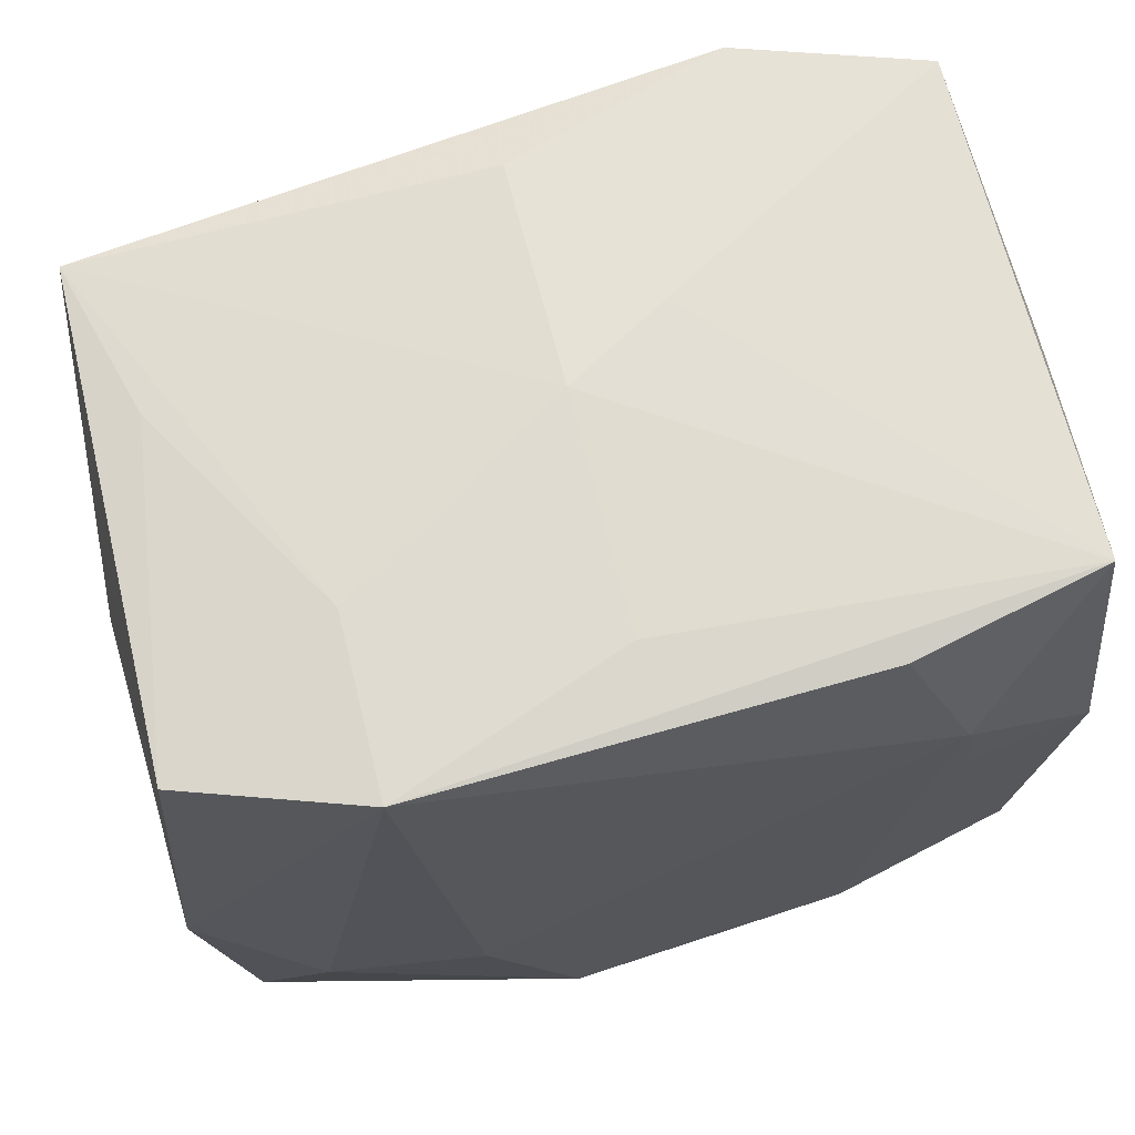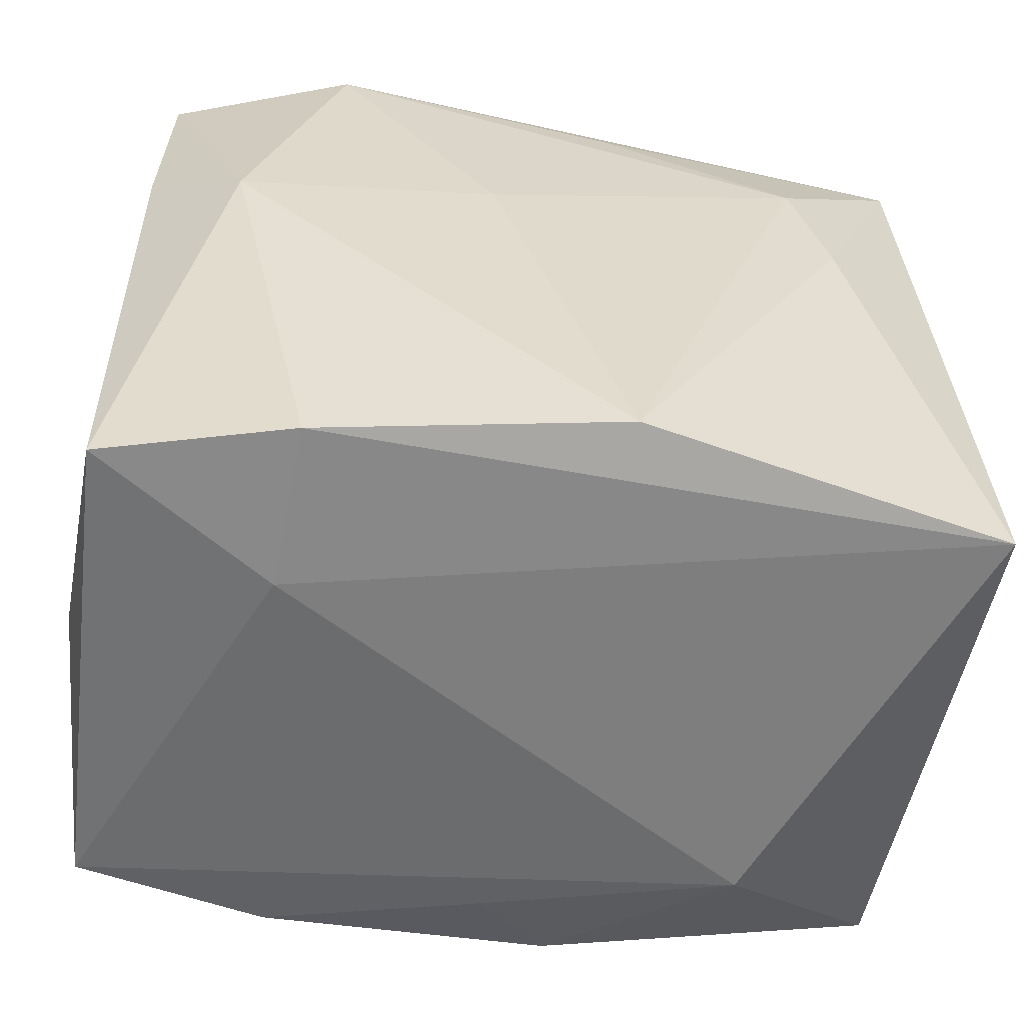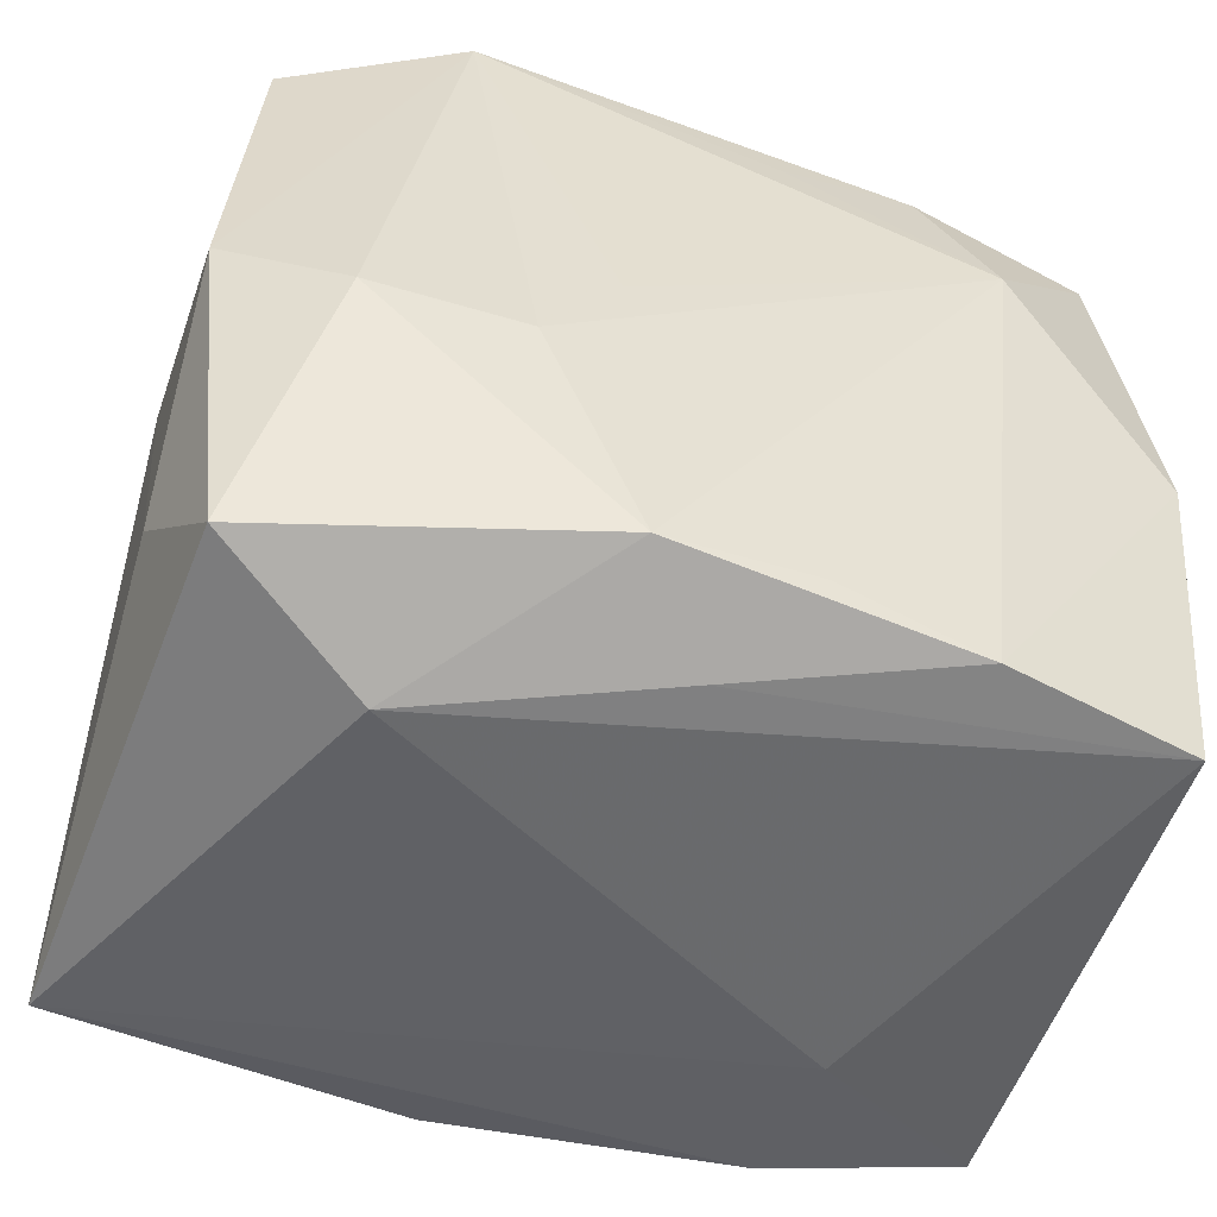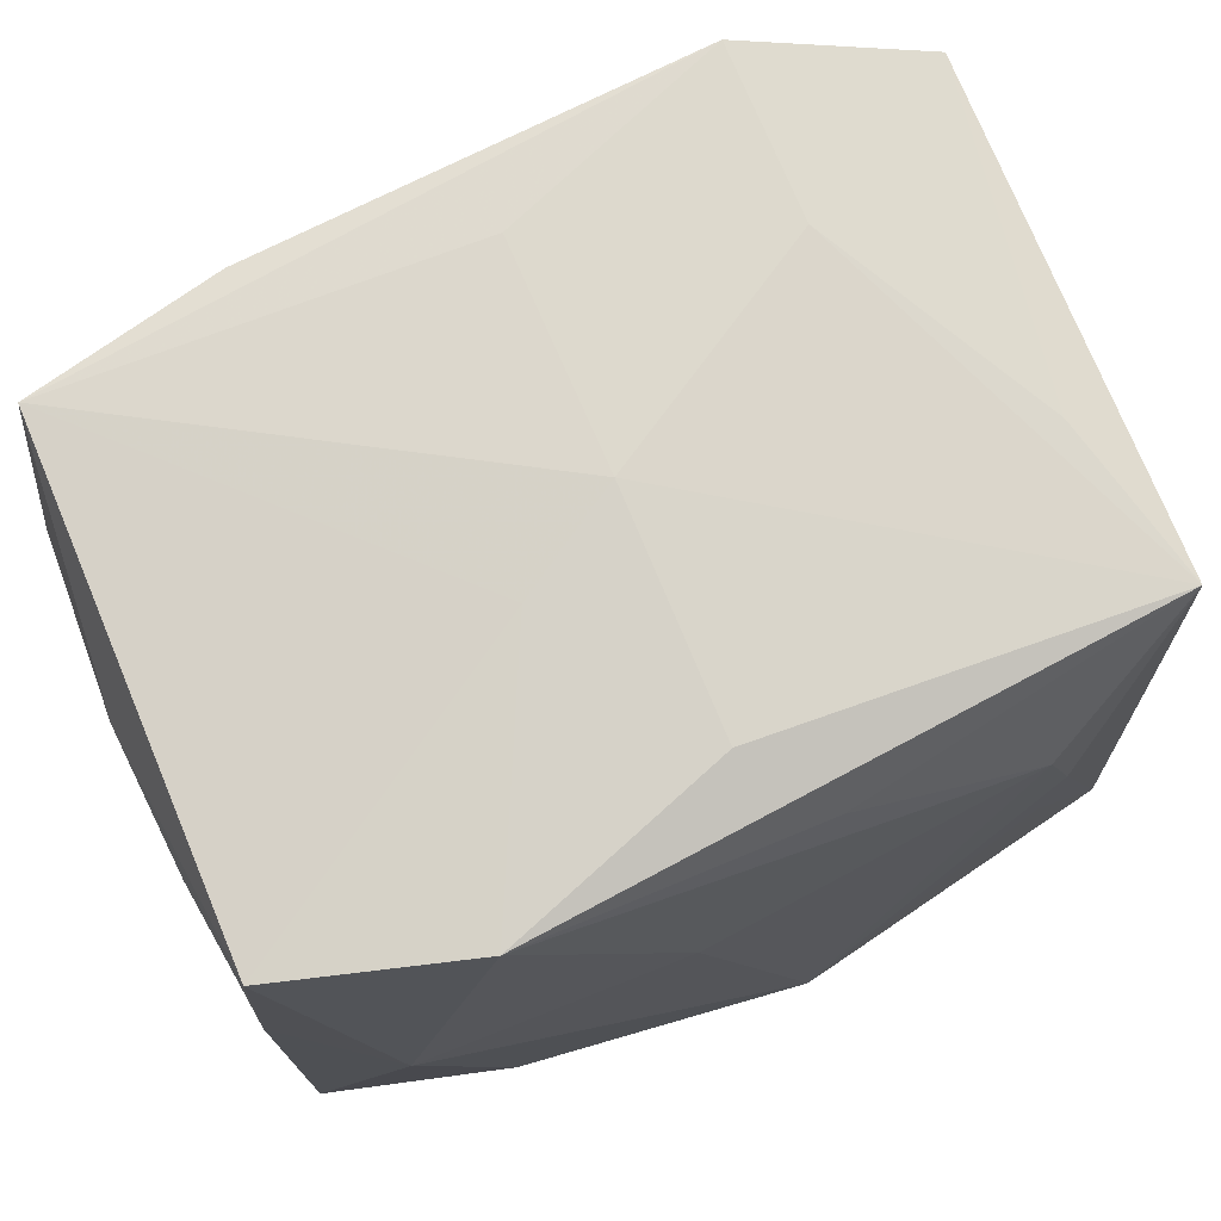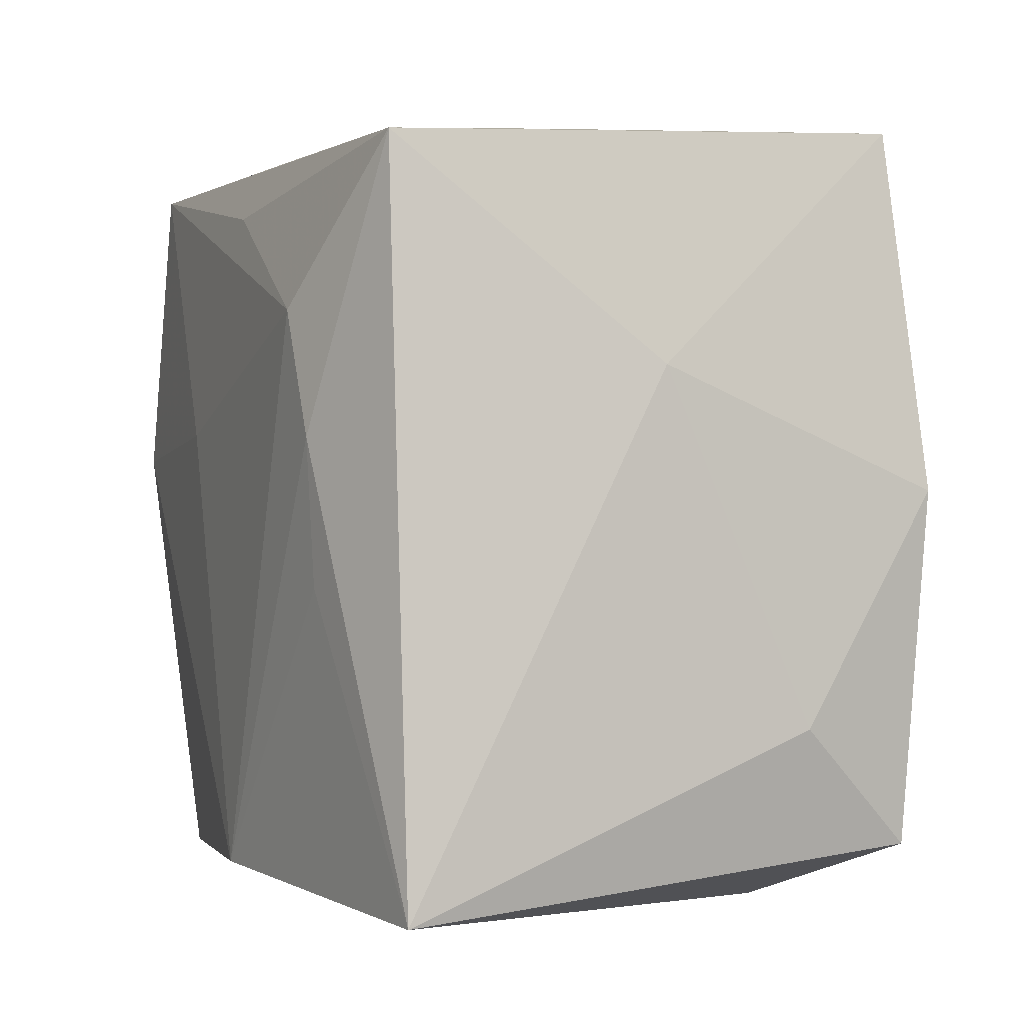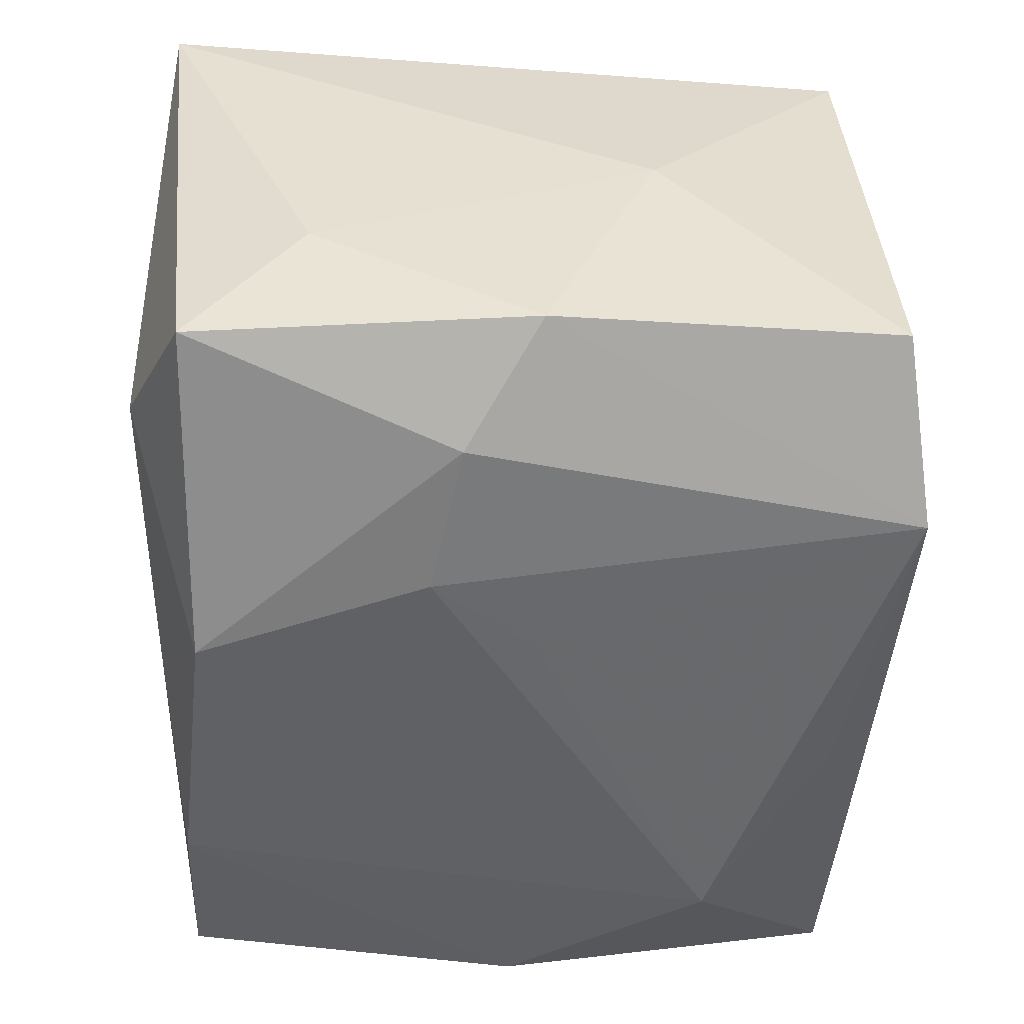
<metadata>
{"format":"obj","ext":"obj","renderer":"f3d","projection":"perspective","resolution":1024,"background":"white","views":[{"elev":69.8,"azim":163.6,"up":"+Y"},{"elev":-57.9,"azim":-9.2,"up":"+Y"},{"elev":-49.7,"azim":160.3,"up":"+Y"},{"elev":71.7,"azim":-25.2,"up":"+Y"},{"elev":-1.3,"azim":67.4,"up":"+Y"},{"elev":-50.2,"azim":87.7,"up":"+Z"}]}
</metadata>
<code>
v -0.02031 0.01663 -0.02486
v -0.02512 0.004872 0.02378
v -0.008309 0.02899 0.005939
v 0.01788 0.02918 -0.008847
v -0.03302 -0.02012 -0.001977
v -0.03323 0.01635 0.009379
v 0.01921 -0.02954 -0.01189
v -0.03048 -0.02563 -0.02146
v -0.01561 -0.02552 -0.02439
v 0.02515 -0.004299 -0.0236
v 0.03319 0.009777 0.001862
v -0.03287 0.001116 -0.02195
v -0.01564 0.02776 -0.02209
v -0.03332 0.0208 -0.0003327
v 0.0007046 -0.02745 -0.01857
v 0.008149 0.00133 -0.02489
v -0.004607 -0.02302 -0.02502
v 0.02964 0.02561 0.02126
v 0.03361 -0.01599 -0.0092
v 0.03099 -0.02476 -0.01836
v -0.000826 0.02811 0.01893
v 0.006723 -0.02379 -0.0254
v -0.03254 0.01158 0.01895
v -0.01765 -0.02773 0.02151
v 0.03387 0.001152 -0.01898
v 0.02216 0.004732 0.02472
v -0.01812 -0.02878 0.009224
v 0.03153 0.02748 -0.01663
v -0.03195 -0.02714 0.0171
v 0.0192 0.01399 0.02522
v -0.01806 0.02685 0.02407
v 0.004971 -0.02695 0.02522
v -0.0001288 0.0298 0.001349
v 0.01846 0.0298 -0.02232
v -0.0321 0.02616 0.01927
v 0.0005703 0.02942 -0.01624
v 0.02678 0.0269 0.008528
v 0.03221 -0.0287 0.02072
v -0.0305 0.02765 -0.01924
v 0.02198 -0.005936 0.02406
v -0.03293 -0.005643 0.007624
v 0.004272 0.02251 0.02415
v -0.02246 0.006636 -0.02413
v -0.004698 0.02543 -0.02295
v -0.005333 0.006189 0.02522
v 0.01386 -0.006372 -0.02523
f 11 38 19
f 18 38 11
f 27 8 7
f 7 38 27
f 12 8 5
f 38 18 26
f 14 39 12
f 35 39 14
f 12 5 14
f 8 27 29
f 29 5 8
f 9 8 12
f 12 43 9
f 7 22 20
f 20 38 7
f 20 19 38
f 32 38 40
f 40 26 32
f 38 26 40
f 32 26 30
f 30 26 18
f 24 27 38
f 24 29 27
f 24 38 32
f 6 14 5
f 35 14 6
f 12 39 1
f 1 43 12
f 1 9 43
f 28 18 11
f 15 22 7
f 15 9 22
f 7 8 15
f 8 9 15
f 10 20 22
f 32 30 45
f 45 30 31
f 18 31 42
f 42 30 18
f 31 30 42
f 2 31 35
f 29 24 2
f 2 45 31
f 2 24 32
f 32 45 2
f 5 29 41
f 41 6 5
f 29 6 41
f 35 6 23
f 23 6 29
f 23 2 35
f 29 2 23
f 39 34 13
f 13 1 39
f 22 9 17
f 17 1 22
f 9 1 17
f 36 34 39
f 39 33 36
f 36 33 34
f 3 39 35
f 3 33 39
f 35 31 3
f 31 33 3
f 21 31 18
f 18 33 21
f 21 33 31
f 4 33 18
f 34 33 4
f 22 1 46
f 46 10 22
f 34 10 46
f 34 1 44
f 44 13 34
f 1 13 44
f 37 28 34
f 34 4 37
f 18 28 37
f 37 4 18
f 34 28 25
f 25 10 34
f 25 28 11
f 20 10 25
f 11 19 25
f 19 20 25
f 16 1 34
f 34 46 16
f 16 46 1

</code>
